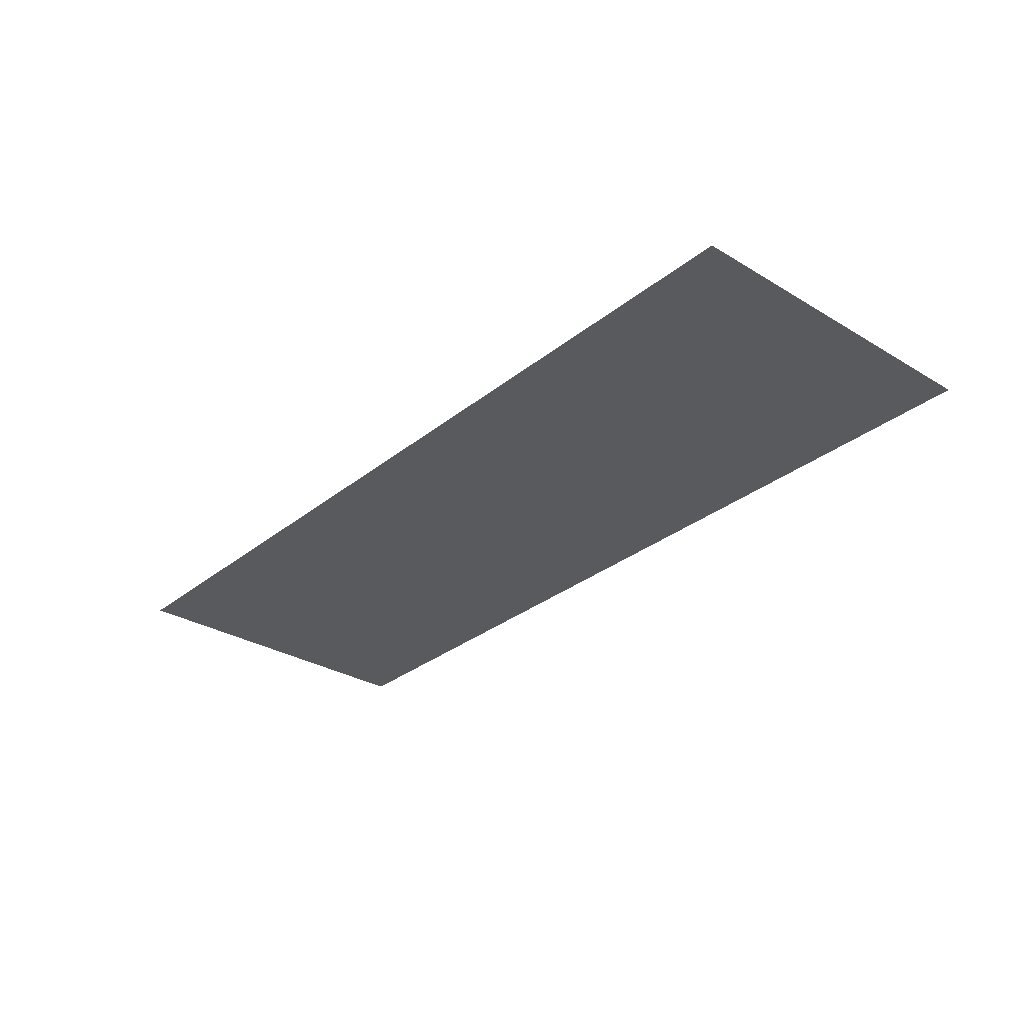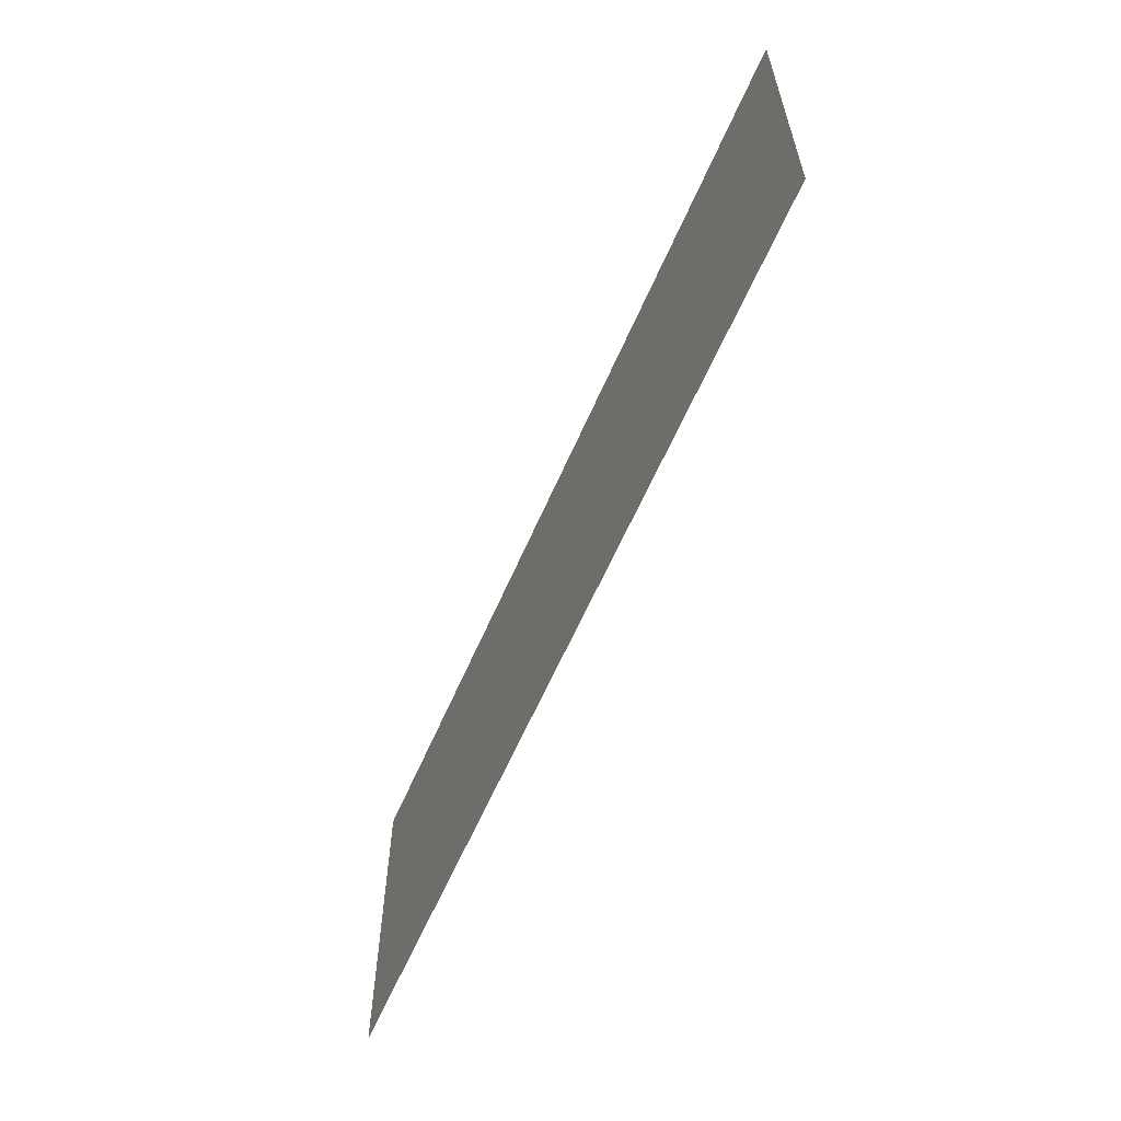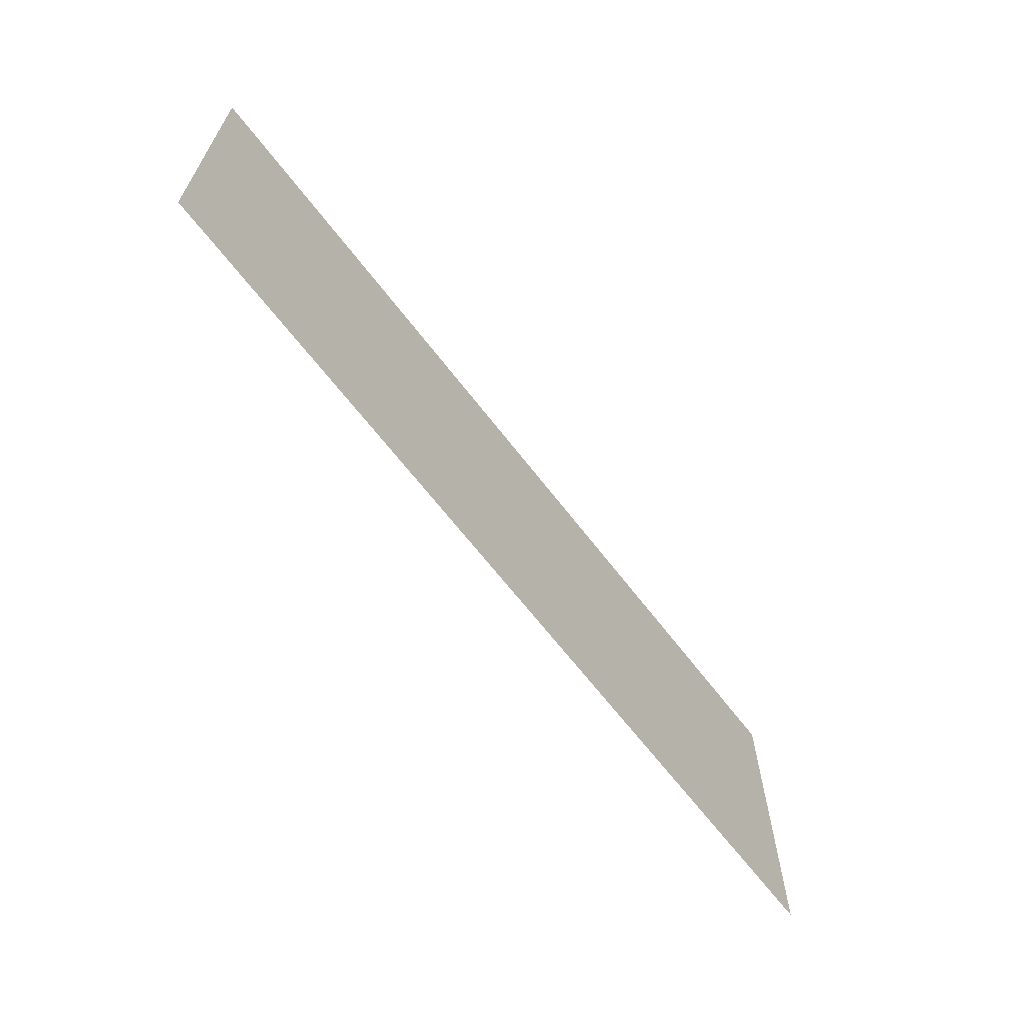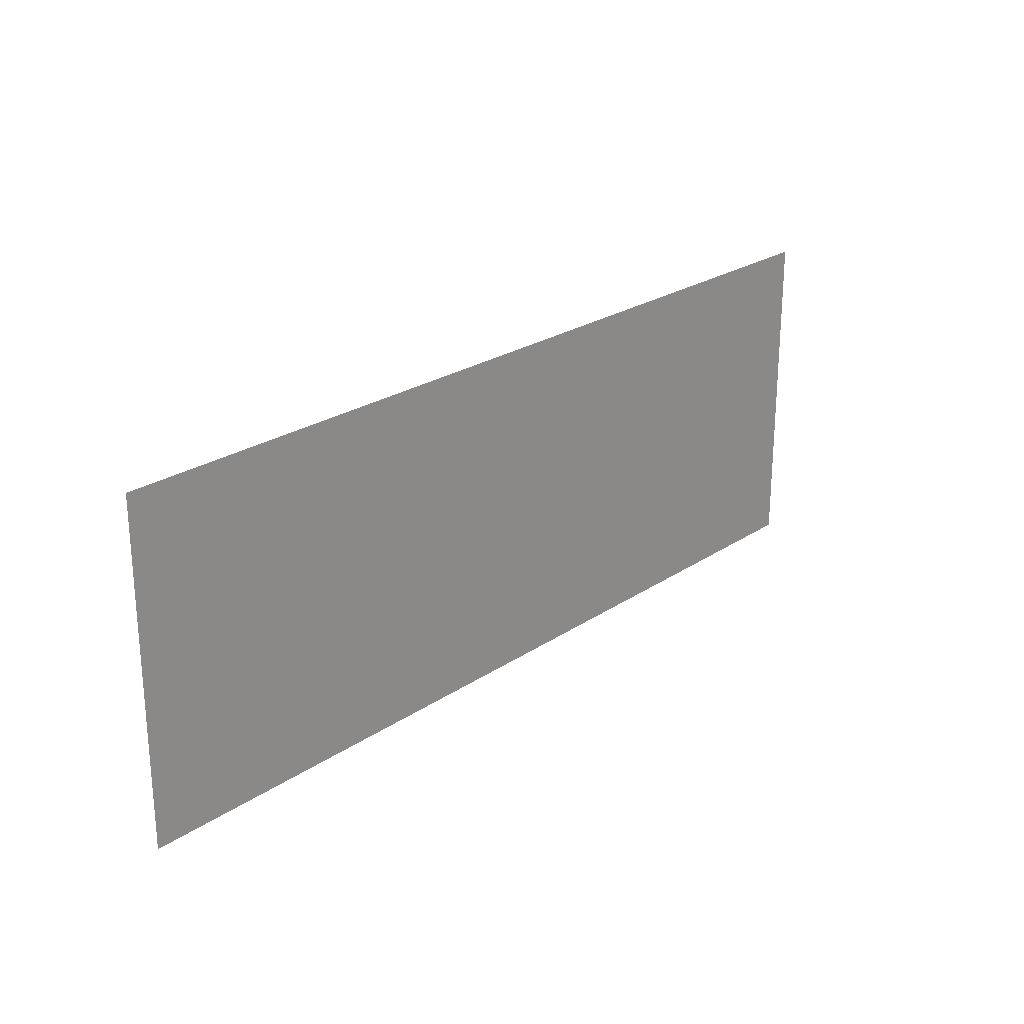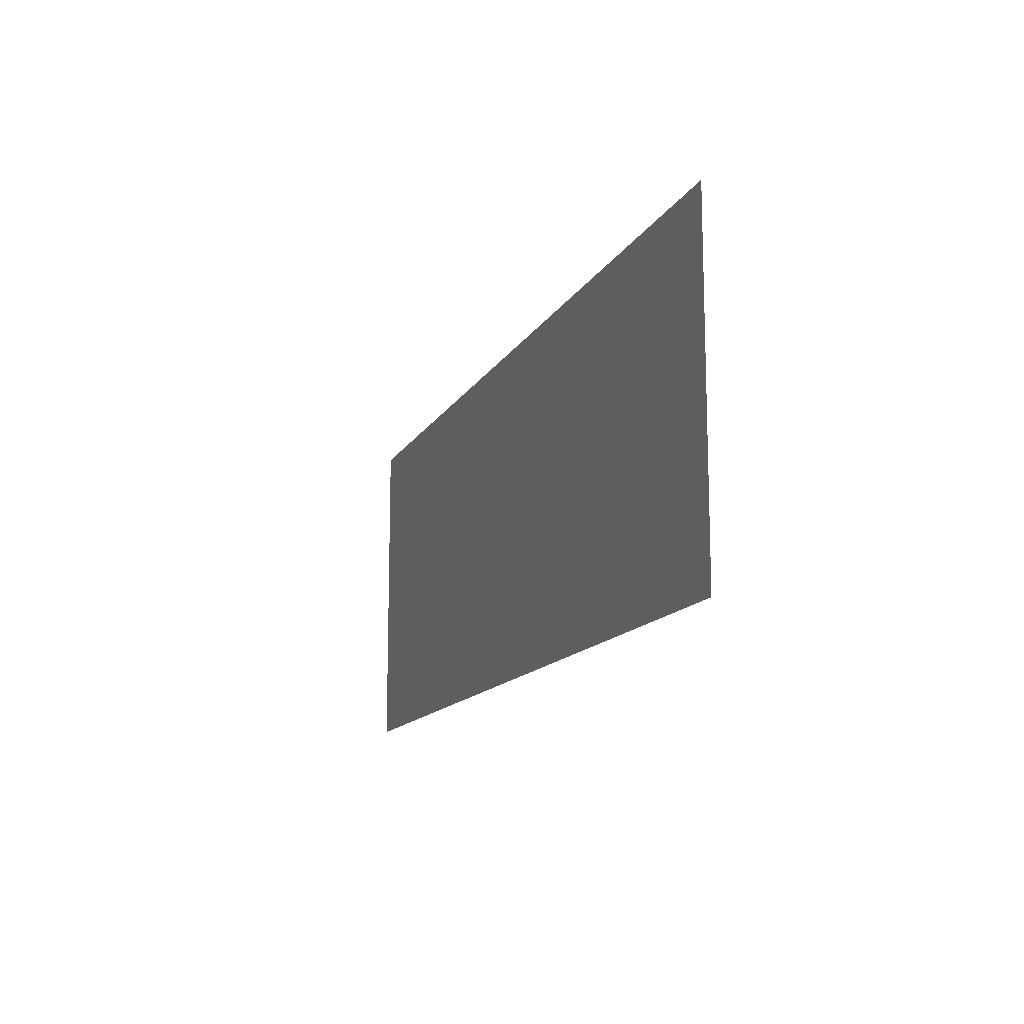
<metadata>
{"format":"obj","ext":"obj","renderer":"f3d","projection":"perspective","resolution":1024,"background":"white","views":[{"elev":-30.5,"azim":49.0,"up":"+Z"},{"elev":-60.1,"azim":66.8,"up":"+Y"},{"elev":-64.7,"azim":-52.7,"up":"+Y"},{"elev":24.0,"azim":132.0,"up":"+Y"},{"elev":-13.3,"azim":-109.1,"up":"+Y"}]}
</metadata>
<code>
o 3dw.61c6c6a47e5b9d34496c7671bf276db5/Model/distancia1/distancia/mesh1/mesh1-geometry/material_3/component_4#mesh1-geometry
v -0.02523 -0.412 -0.08778
v 0.02655 -0.431 -0.08778
v 0.02655 -0.412 -0.08778
v 0.02655 -0.431 -0.08778
v -0.02523 -0.412 -0.08778
v -0.02523 -0.431 -0.08778
f 1 2 3
f 3 2 1
f 4 5 6
f 6 5 4

</code>
